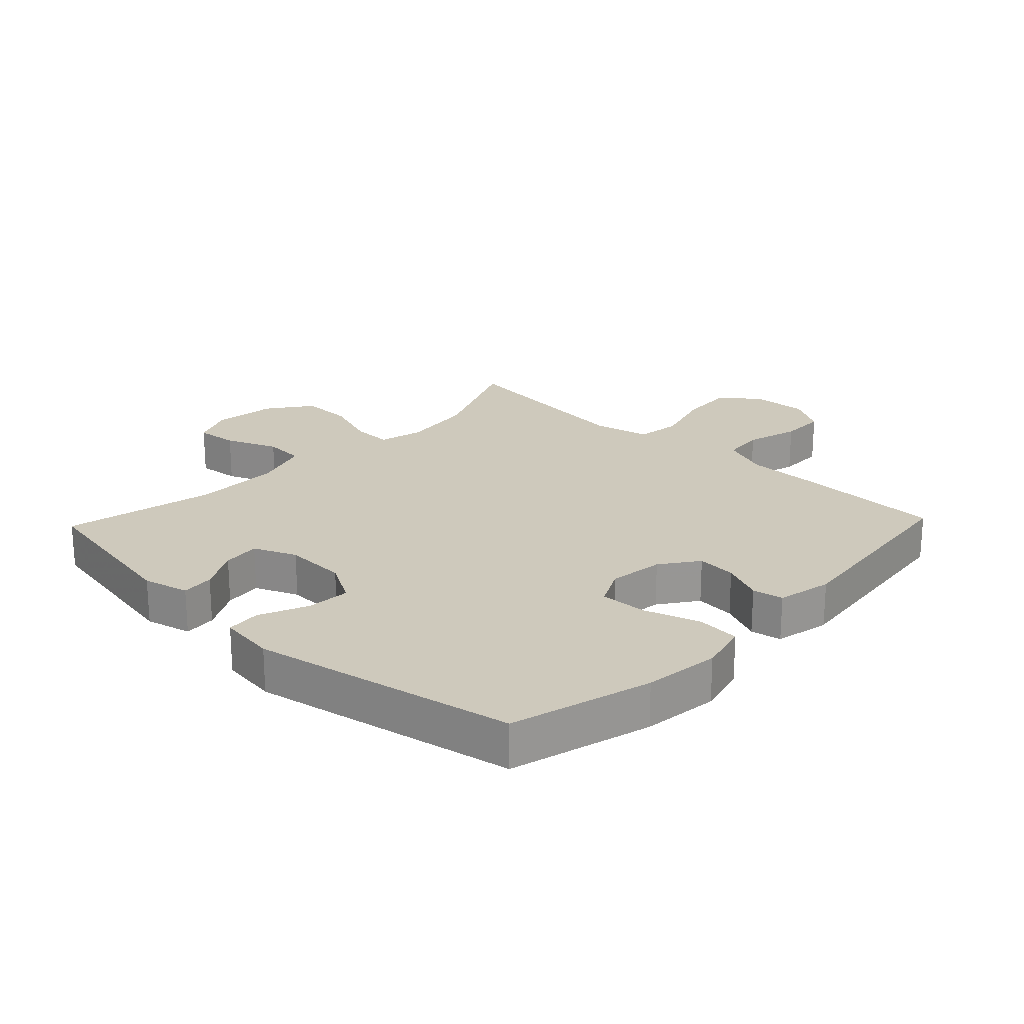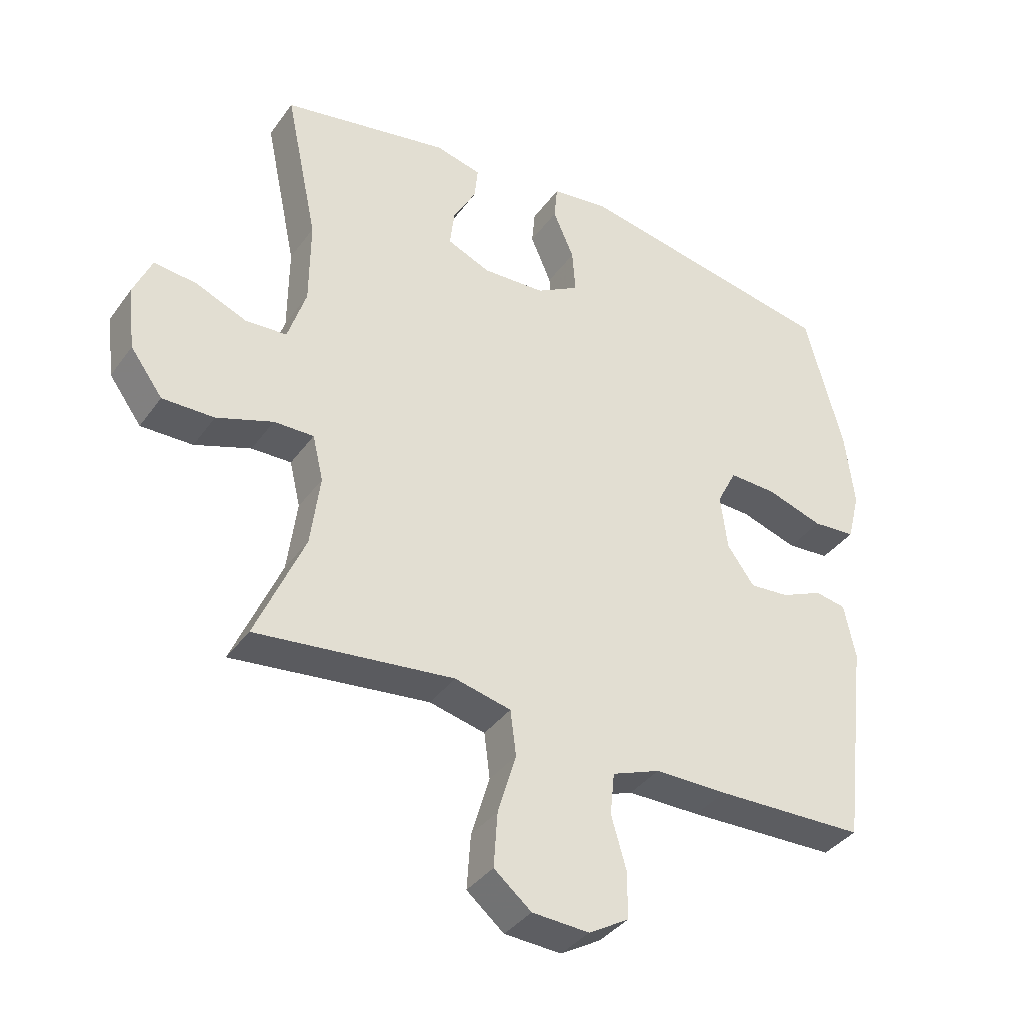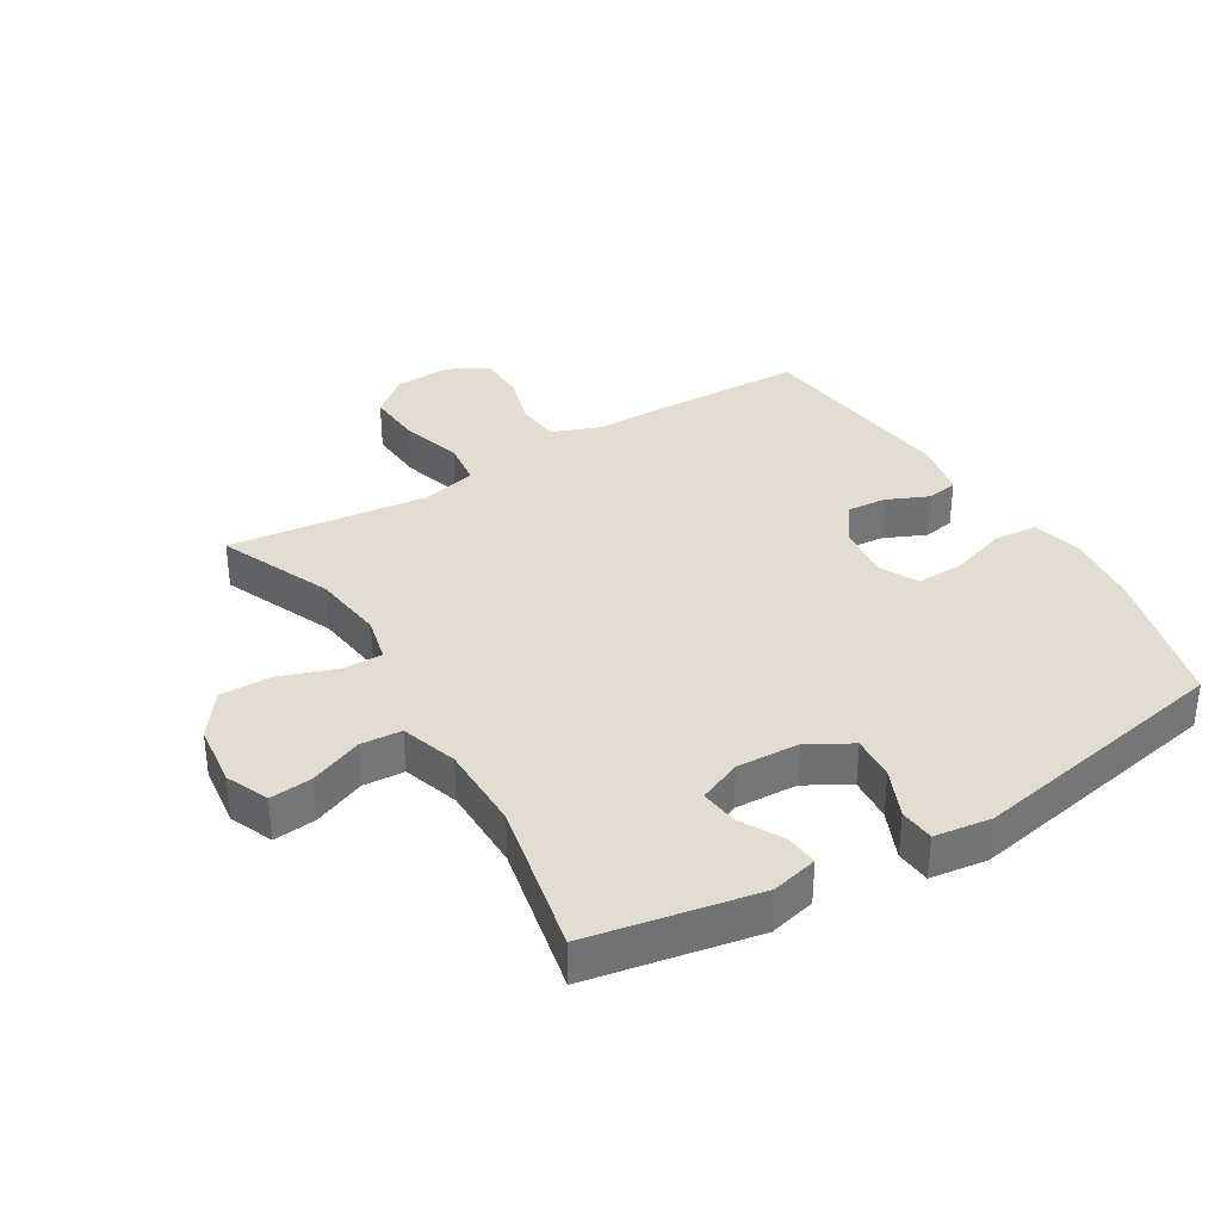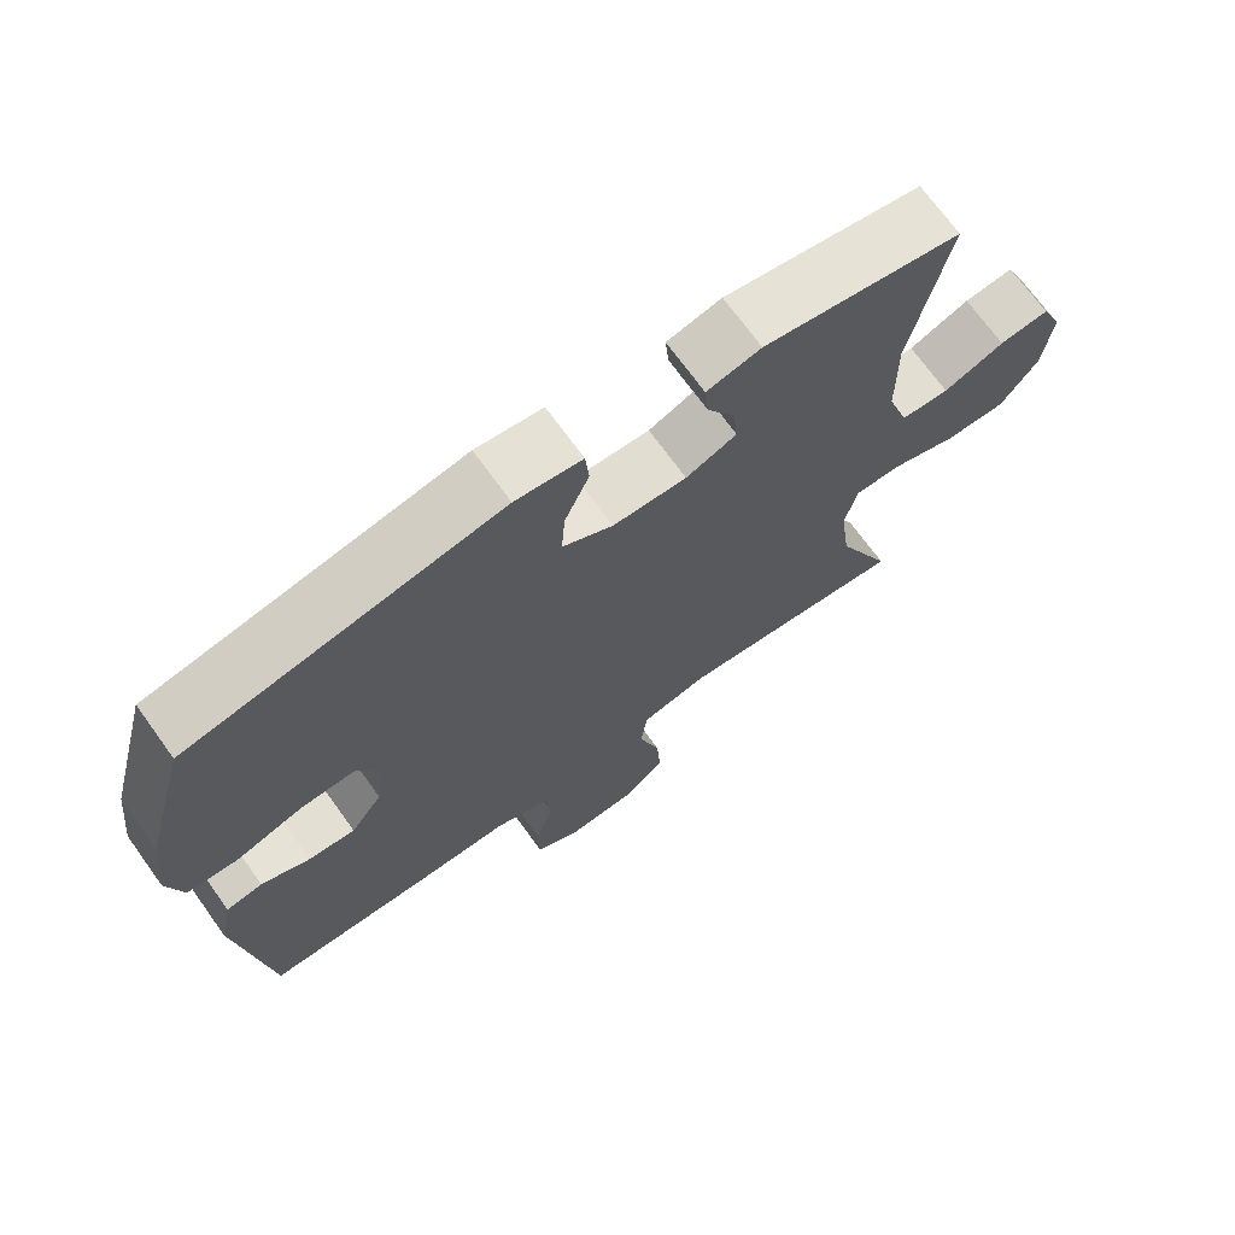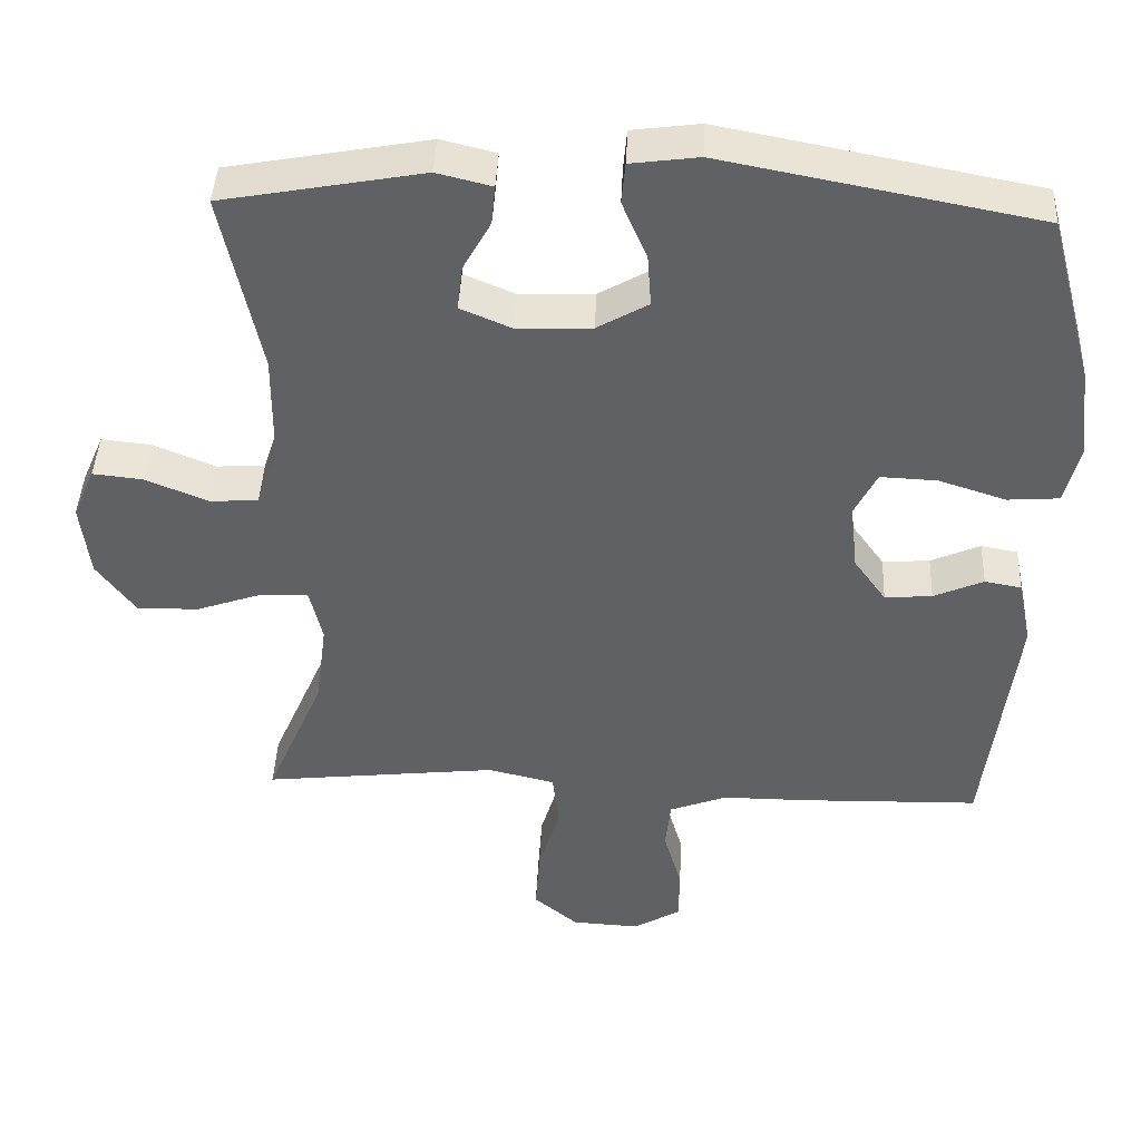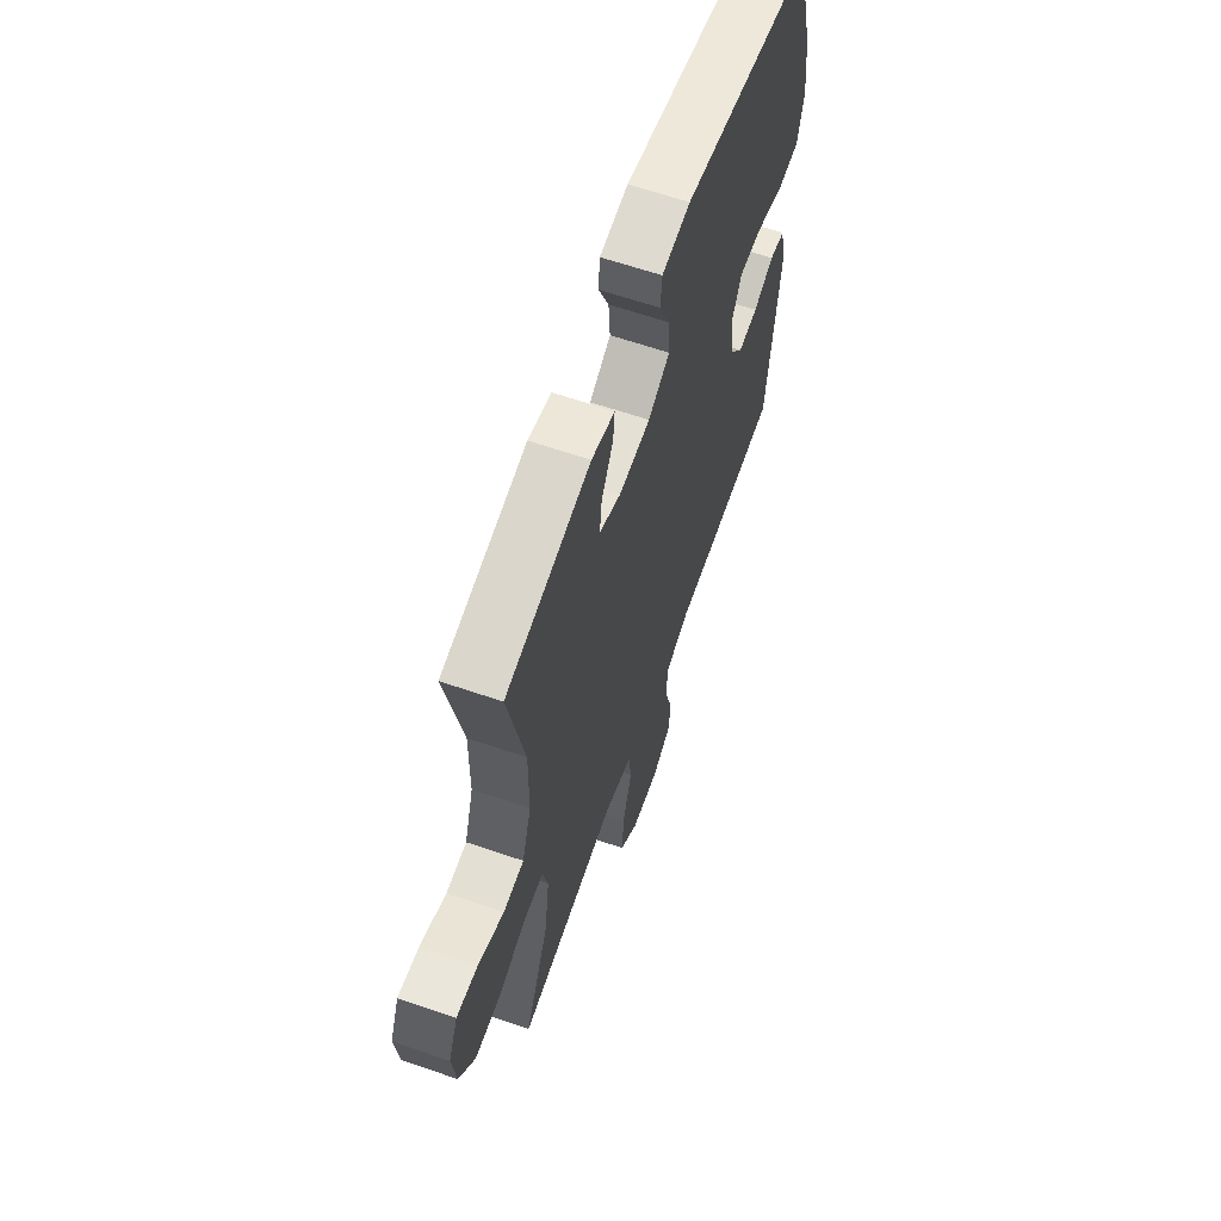
<metadata>
{"format":"obj","ext":"obj","renderer":"f3d","projection":"perspective","resolution":1024,"background":"white","views":[{"elev":22.4,"azim":43.6,"up":"+Y"},{"elev":-37.5,"azim":-31.5,"up":"+Z"},{"elev":35.1,"azim":-31.0,"up":"+Y"},{"elev":70.6,"azim":144.2,"up":"+Z"},{"elev":42.5,"azim":2.6,"up":"+Z"},{"elev":62.9,"azim":-70.8,"up":"+Z"}]}
</metadata>
<code>
v 0.5 0.07 -0.5
v 0.263 0.07 -0.506
v 0.148 0.07 -0.506
v 0.072 0.07 -0.535
v 0.065 0.07 -0.602
v 0.089 0.07 -0.686
v 0.088 0.07 -0.759
v 0.025 0.07 -0.796
v -0.065 0.07 -0.791
v -0.124 0.07 -0.742
v -0.118 0.07 -0.655
v -0.089 0.07 -0.558
v -0.098 0.07 -0.486
v -0.187 0.07 -0.465
v -0.322 0.07 -0.48
v -0.5 0.07 -0.5
v -0.423 0.07 -0.322
v -0.408 0.07 -0.208
v -0.425 0.07 -0.136
v -0.488 0.07 -0.137
v -0.577 0.07 -0.168
v -0.659 0.07 -0.169
v -0.71 0.07 -0.099
v -0.722 0.07 0.001
v -0.693 0.07 0.068
v -0.626 0.07 0.061
v -0.544 0.07 0.027
v -0.479 0.07 0.031
v -0.45 0.07 0.12
v -0.449 0.07 0.257
v -0.5 0.07 0.5
v -0.234 0.07 0.549
v -0.161 0.07 0.531
v -0.166 0.07 0.479
v -0.203 0.07 0.412
v -0.21 0.07 0.352
v -0.142 0.07 0.323
v -0.043 0.07 0.327
v 0.025 0.07 0.366
v 0.02 0.07 0.436
v -0.013 0.07 0.513
v -0.008 0.07 0.568
v 0.082 0.07 0.58
v 0.5 0.07 0.5
v 0.56 0.07 0.275
v 0.574 0.07 0.154
v 0.554 0.07 0.075
v 0.486 0.07 0.07
v 0.396 0.07 0.099
v 0.321 0.07 0.102
v 0.29 0.07 0.041
v 0.301 0.07 -0.047
v 0.344 0.07 -0.107
v 0.407 0.07 -0.102
v 0.473 0.07 -0.073
v 0.522 0.07 -0.082
v 0.54 0.07 -0.17
v 0.5 0 -0.5
v 0.263 0 -0.506
v 0.148 0 -0.506
v 0.072 0 -0.535
v 0.065 0 -0.602
v 0.089 0 -0.686
v 0.088 0 -0.759
v 0.025 0 -0.796
v -0.065 0 -0.791
v -0.124 0 -0.742
v -0.118 0 -0.655
v -0.089 0 -0.558
v -0.098 0 -0.486
v -0.187 0 -0.465
v -0.322 0 -0.48
v -0.5 0 -0.5
v -0.423 0 -0.322
v -0.408 0 -0.208
v -0.425 0 -0.136
v -0.488 0 -0.137
v -0.577 0 -0.168
v -0.659 0 -0.169
v -0.71 0 -0.099
v -0.722 0 0.001
v -0.693 0 0.068
v -0.626 0 0.061
v -0.544 0 0.027
v -0.479 0 0.031
v -0.45 0 0.12
v -0.449 0 0.257
v -0.5 0 0.5
v -0.234 0 0.549
v -0.161 0 0.531
v -0.166 0 0.479
v -0.203 0 0.412
v -0.21 0 0.352
v -0.142 0 0.323
v -0.043 0 0.327
v 0.025 0 0.366
v 0.02 0 0.436
v -0.013 0 0.513
v -0.008 0 0.568
v 0.082 0 0.58
v 0.5 0 0.5
v 0.56 0 0.275
v 0.574 0 0.154
v 0.554 0 0.075
v 0.486 0 0.07
v 0.396 0 0.099
v 0.321 0 0.102
v 0.29 0 0.041
v 0.301 0 -0.047
v 0.344 0 -0.107
v 0.407 0 -0.102
v 0.473 0 -0.073
v 0.522 0 -0.082
v 0.54 0 -0.17
f 54 55 56 57
f 53 54 57 1
f 52 53 1 2
f 51 52 2 3
f 46 47 48 49
f 46 49 50
f 45 46 50
f 44 45 50
f 43 44 50 51
f 40 41 42 43
f 39 40 43 51
f 32 33 34 35
f 30 31 32 35
f 29 30 35 36
f 28 29 36 37
f 24 25 26 27
f 24 27 28
f 23 24 28
f 20 21 22 23
f 19 20 23 28
f 15 16 17
f 14 15 17 18
f 13 14 18 19
f 9 10 11 12
f 7 8 9 12
f 5 6 7 12
f 4 5 12 13
f 38 39 51 3
f 19 28 37 38
f 13 19 38
f 3 4 13 38
f 114 113 112 111
f 58 114 111 110
f 59 58 110 109
f 60 59 109 108
f 106 105 104 103
f 107 106 103
f 107 103 102
f 107 102 101
f 108 107 101 100
f 100 99 98 97
f 108 100 97 96
f 92 91 90 89
f 92 89 88 87
f 93 92 87 86
f 94 93 86 85
f 84 83 82 81
f 85 84 81
f 85 81 80
f 80 79 78 77
f 85 80 77 76
f 74 73 72
f 75 74 72 71
f 76 75 71 70
f 69 68 67 66
f 69 66 65 64
f 69 64 63 62
f 70 69 62 61
f 60 108 96 95
f 95 94 85 76
f 95 76 70
f 95 70 61 60
f 1 58 59 2
f 2 59 60 3
f 3 60 61 4
f 4 61 62 5
f 5 62 63 6
f 6 63 64 7
f 7 64 65 8
f 8 65 66 9
f 9 66 67 10
f 10 67 68 11
f 11 68 69 12
f 12 69 70 13
f 13 70 71 14
f 14 71 72 15
f 15 72 73 16
f 16 73 74 17
f 17 74 75 18
f 18 75 76 19
f 19 76 77 20
f 20 77 78 21
f 21 78 79 22
f 22 79 80 23
f 23 80 81 24
f 24 81 82 25
f 25 82 83 26
f 26 83 84 27
f 27 84 85 28
f 28 85 86 29
f 29 86 87 30
f 30 87 88 31
f 31 88 89 32
f 32 89 90 33
f 33 90 91 34
f 34 91 92 35
f 35 92 93 36
f 36 93 94 37
f 37 94 95 38
f 38 95 96 39
f 39 96 97 40
f 40 97 98 41
f 41 98 99 42
f 42 99 100 43
f 43 100 101 44
f 44 101 102 45
f 45 102 103 46
f 46 103 104 47
f 47 104 105 48
f 48 105 106 49
f 49 106 107 50
f 50 107 108 51
f 51 108 109 52
f 52 109 110 53
f 53 110 111 54
f 54 111 112 55
f 55 112 113 56
f 56 113 114 57
f 57 114 58 1

</code>
